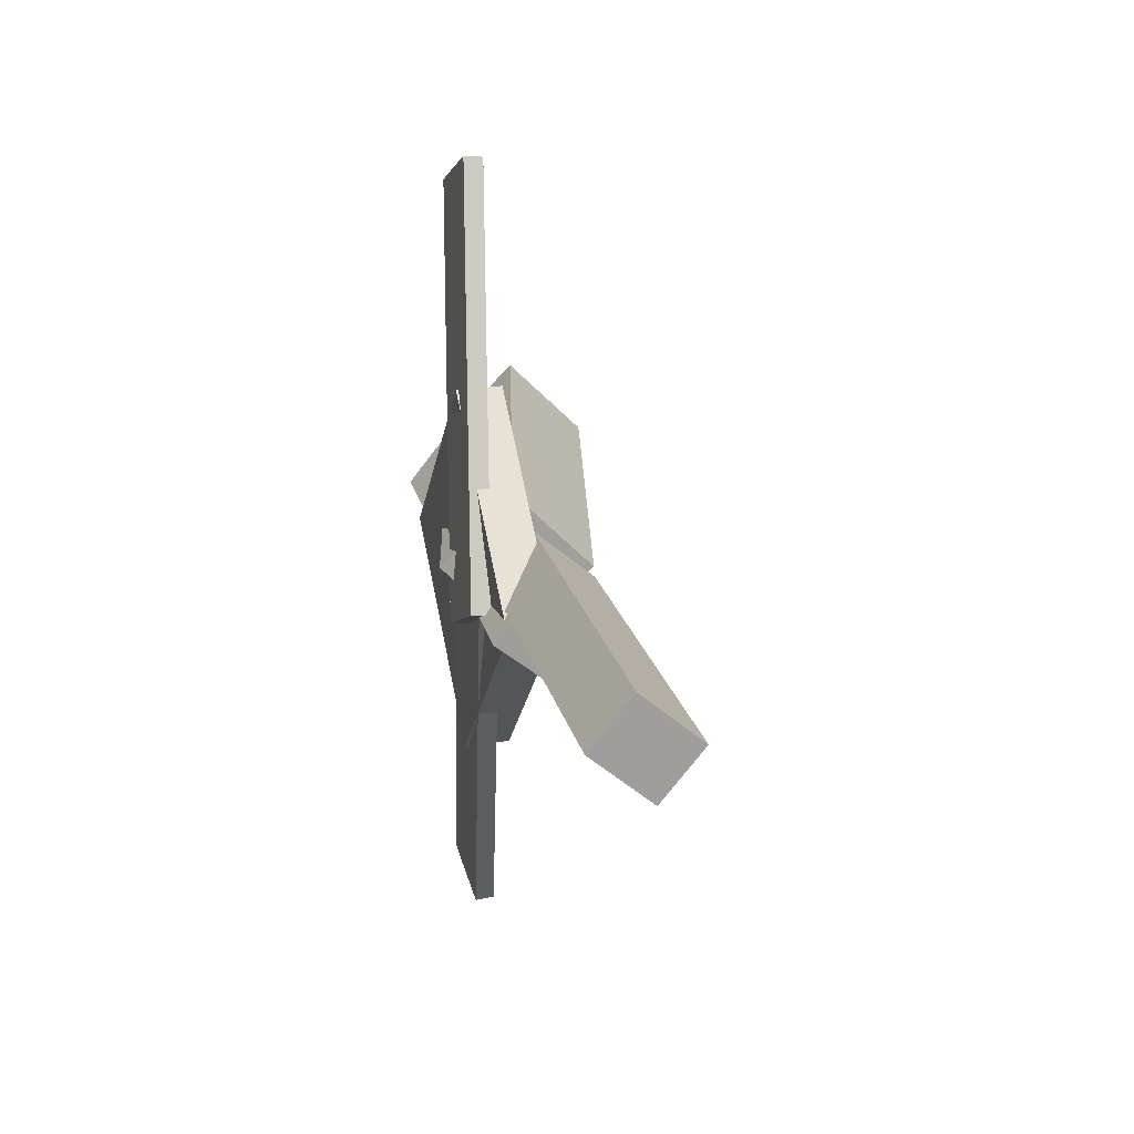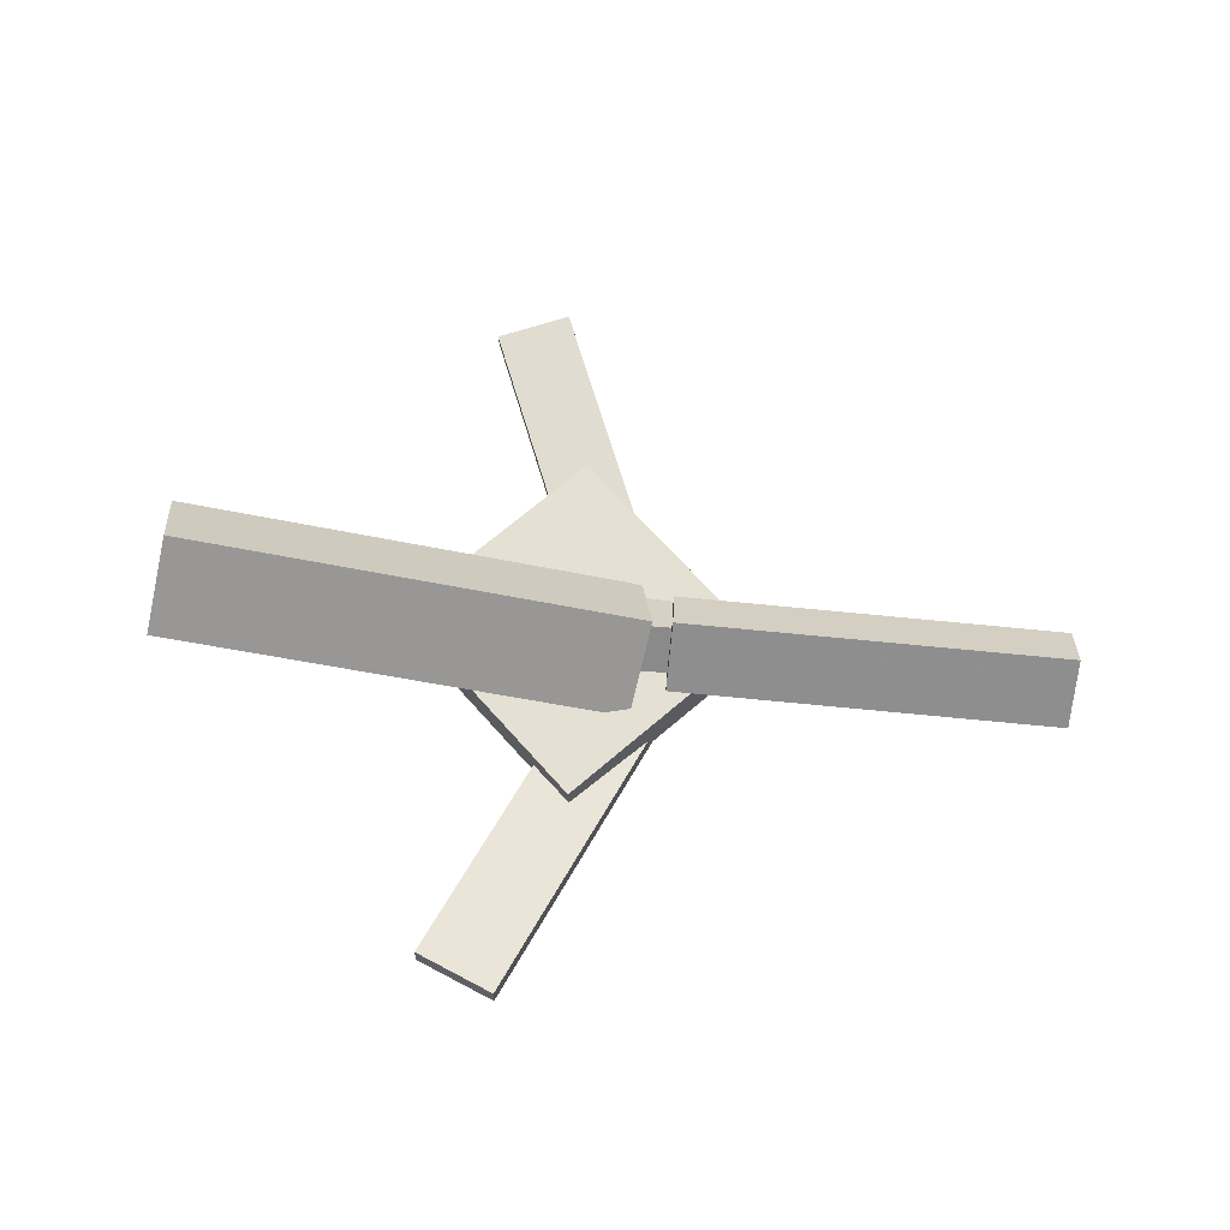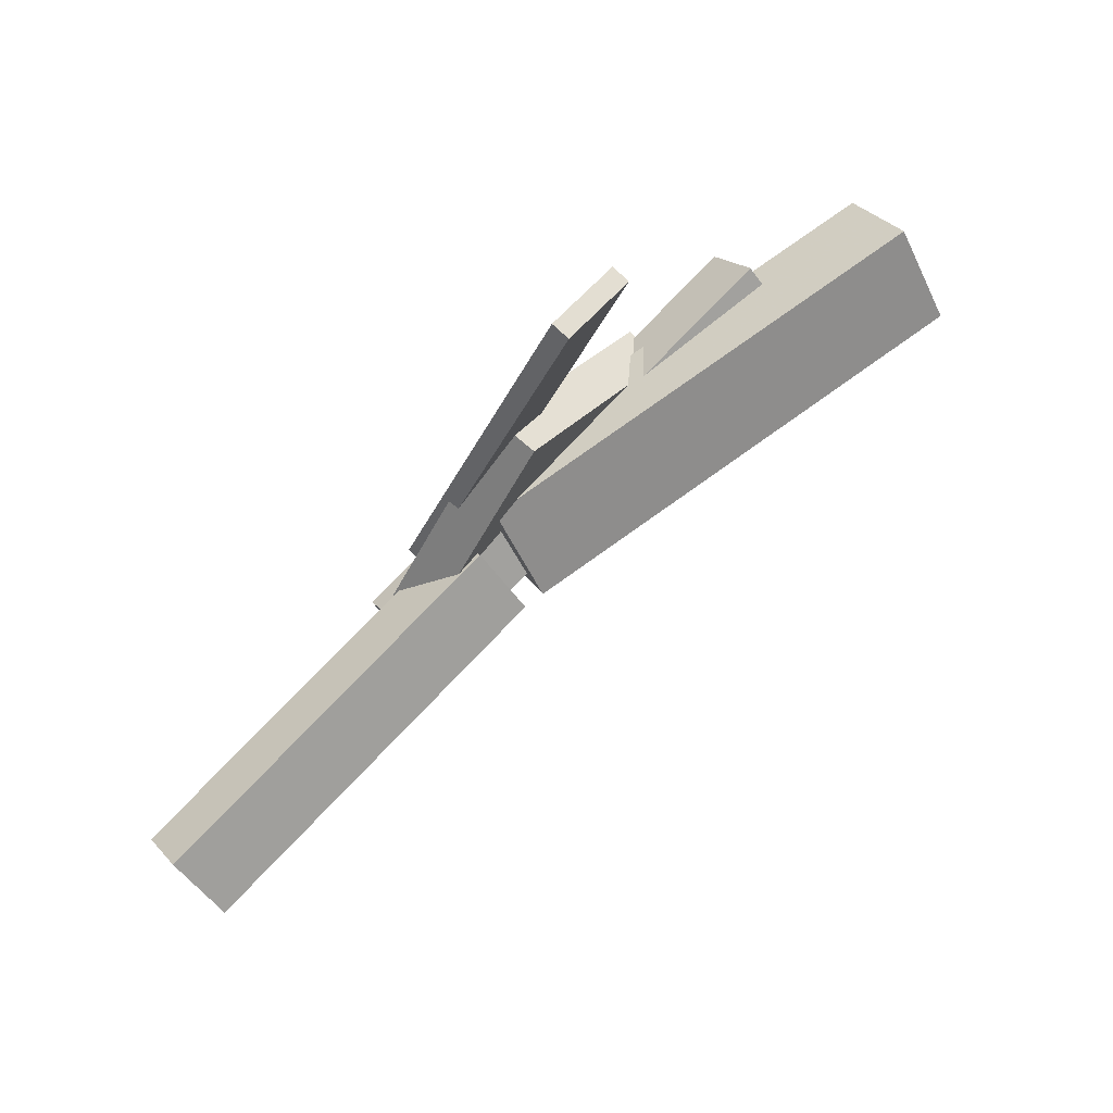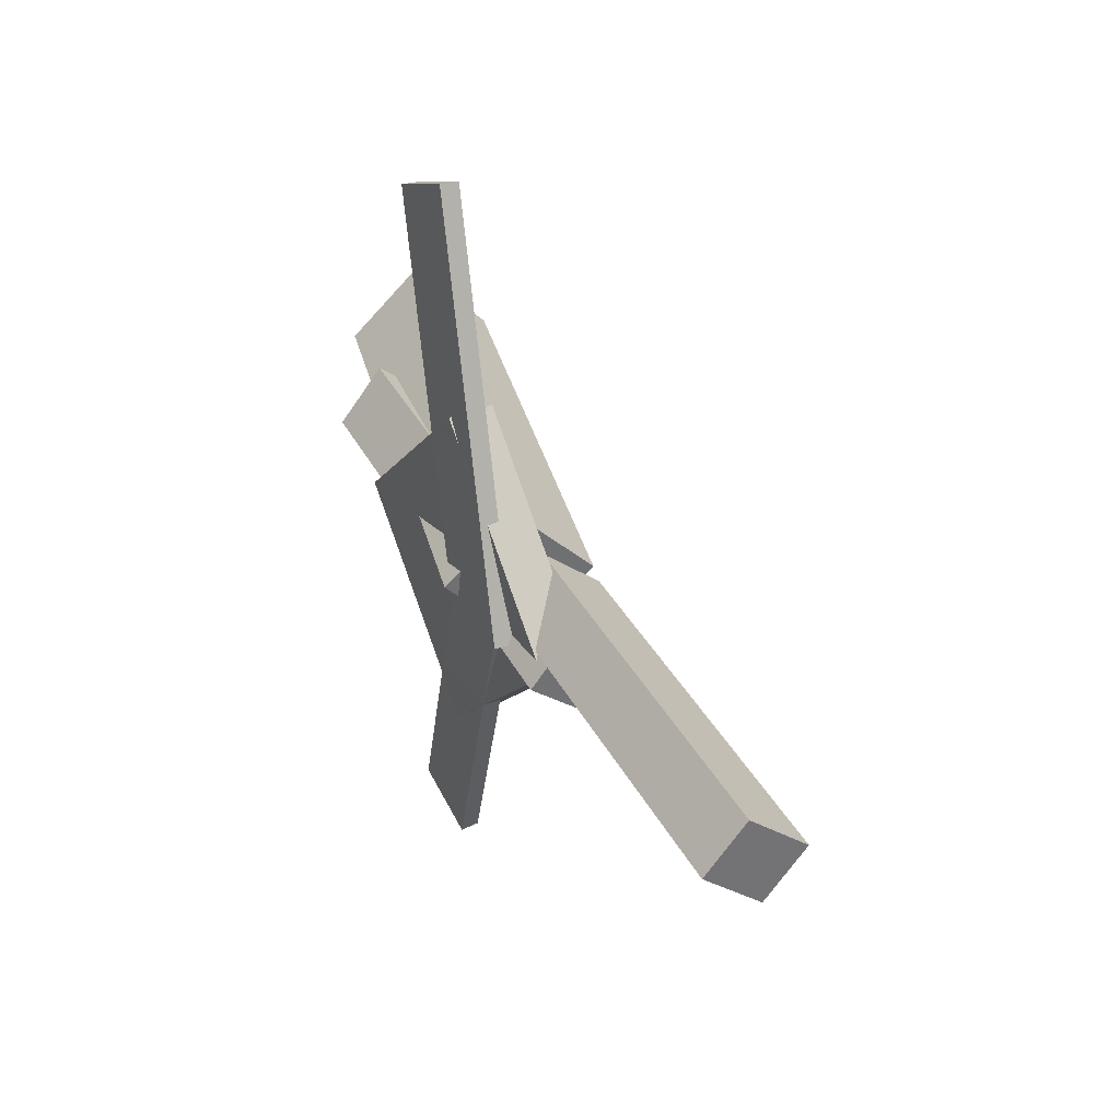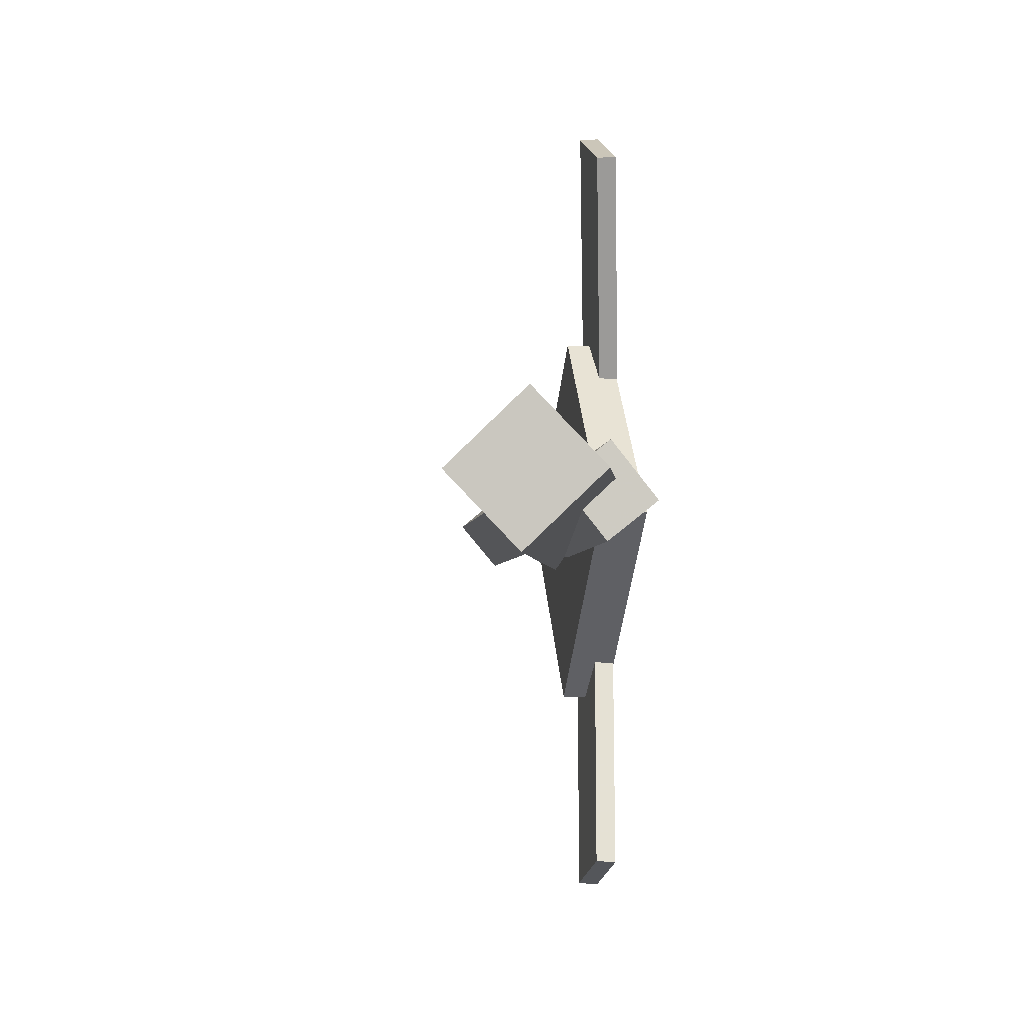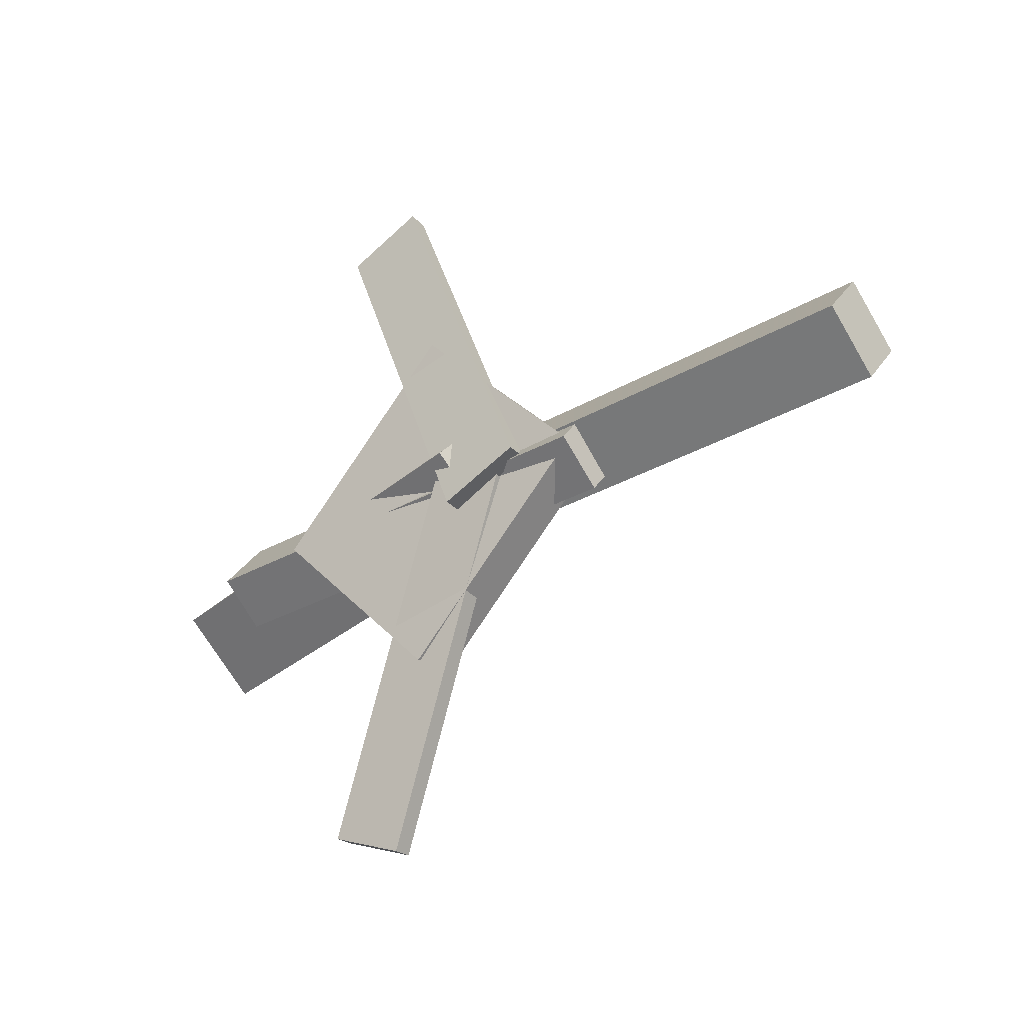
<metadata>
{"format":"obj","ext":"obj","renderer":"f3d","projection":"perspective","resolution":1024,"background":"white","views":[{"elev":18.7,"azim":75.5,"up":"+Z"},{"elev":64.5,"azim":5.1,"up":"+Y"},{"elev":77.6,"azim":131.5,"up":"+Z"},{"elev":35.3,"azim":63.0,"up":"+Z"},{"elev":-3.1,"azim":-98.4,"up":"+Z"},{"elev":-29.8,"azim":38.8,"up":"+Z"}]}
</metadata>
<code>
v -0.00368 -0.03533 -0.0506
v -0.01741 -0.09573 0.008409
v -0.3863 0.05309 -0.04913
v -0.4 -0.007313 0.009884
v 0.009159 0.01924 0.008243
v -0.004571 -0.04115 0.06726
v -0.3735 0.1077 0.009718
v -0.3872 0.04726 0.06873
f 1.0 7.0 5.0
f 1.0 3.0 7.0
f 1.0 4.0 3.0
f 1.0 2.0 4.0
f 3.0 8.0 7.0
f 3.0 4.0 8.0
f 5.0 7.0 8.0
f 5.0 8.0 6.0
f 1.0 5.0 6.0
f 1.0 6.0 2.0
f 2.0 6.0 8.0
f 2.0 8.0 4.0
v -0.08919 -0.05755 0.3102
v -0.08911 -0.04221 0.3088
v -0.1547 -0.05971 0.2815
v -0.1546 -0.04438 0.2802
v 0.05074 -0.08638 -0.007657
v 0.05083 -0.07104 -0.00901
v -0.01476 -0.08854 -0.0363
v -0.01468 -0.07321 -0.03765
f 9.0 15.0 13.0
f 9.0 11.0 15.0
f 9.0 12.0 11.0
f 9.0 10.0 12.0
f 11.0 16.0 15.0
f 11.0 12.0 16.0
f 13.0 15.0 16.0
f 13.0 16.0 14.0
f 9.0 13.0 14.0
f 9.0 14.0 10.0
f 10.0 14.0 16.0
f 10.0 16.0 12.0
v -0.2959 -0.0642 -0.006524
v 0.1008 -0.08087 -0.01382
v -0.2936 -0.02836 0.03879
v 0.1031 -0.04503 0.03149
v -0.2949 -0.02528 -0.03736
v 0.1018 -0.04195 -0.04466
v -0.2925 0.01056 0.007952
v 0.1042 -0.006109 0.0006516
f 17.0 23.0 21.0
f 17.0 19.0 23.0
f 17.0 20.0 19.0
f 17.0 18.0 20.0
f 19.0 24.0 23.0
f 19.0 20.0 24.0
f 21.0 23.0 24.0
f 21.0 24.0 22.0
f 17.0 21.0 22.0
f 17.0 22.0 18.0
f 18.0 22.0 24.0
f 18.0 24.0 20.0
v 0.3543 -0.03173 -0.03612
v 0.02397 -0.0177 -0.03388
v 0.356 0.001432 0.003642
v 0.02565 0.01547 0.005877
v 0.3525 -0.07937 0.003686
v 0.02222 -0.06533 0.005921
v 0.3542 -0.0462 0.04345
v 0.02389 -0.03216 0.04568
f 25.0 31.0 29.0
f 25.0 27.0 31.0
f 25.0 28.0 27.0
f 25.0 26.0 28.0
f 27.0 32.0 31.0
f 27.0 28.0 32.0
f 29.0 31.0 32.0
f 29.0 32.0 30.0
f 25.0 29.0 30.0
f 25.0 30.0 26.0
f 26.0 30.0 32.0
f 26.0 32.0 28.0
v -0.05951 -0.06883 -0.1594
v 0.09655 -0.06912 -0.009262
v -0.2028 -0.07456 -0.01049
v -0.04673 -0.07485 0.1396
v -0.06017 -0.03245 -0.1586
v 0.09588 -0.03274 -0.008502
v -0.2034 -0.03818 -0.00973
v -0.0474 -0.03847 0.1404
f 33.0 39.0 37.0
f 33.0 35.0 39.0
f 33.0 36.0 35.0
f 33.0 34.0 36.0
f 35.0 40.0 39.0
f 35.0 36.0 40.0
f 37.0 39.0 40.0
f 37.0 40.0 38.0
f 33.0 37.0 38.0
f 33.0 38.0 34.0
f 34.0 38.0 40.0
f 34.0 40.0 36.0
v 0.03764 -0.07696 0.007433
v -0.02297 -0.08053 0.03144
v -0.09041 -0.05512 -0.3125
v -0.151 -0.05869 -0.2885
v 0.03722 -0.06156 0.008654
v -0.02339 -0.06513 0.03266
v -0.09083 -0.03972 -0.3113
v -0.1514 -0.04329 -0.2873
f 41.0 47.0 45.0
f 41.0 43.0 47.0
f 41.0 44.0 43.0
f 41.0 42.0 44.0
f 43.0 48.0 47.0
f 43.0 44.0 48.0
f 45.0 47.0 48.0
f 45.0 48.0 46.0
f 41.0 45.0 46.0
f 41.0 46.0 42.0
f 42.0 46.0 48.0
f 42.0 48.0 44.0

</code>
